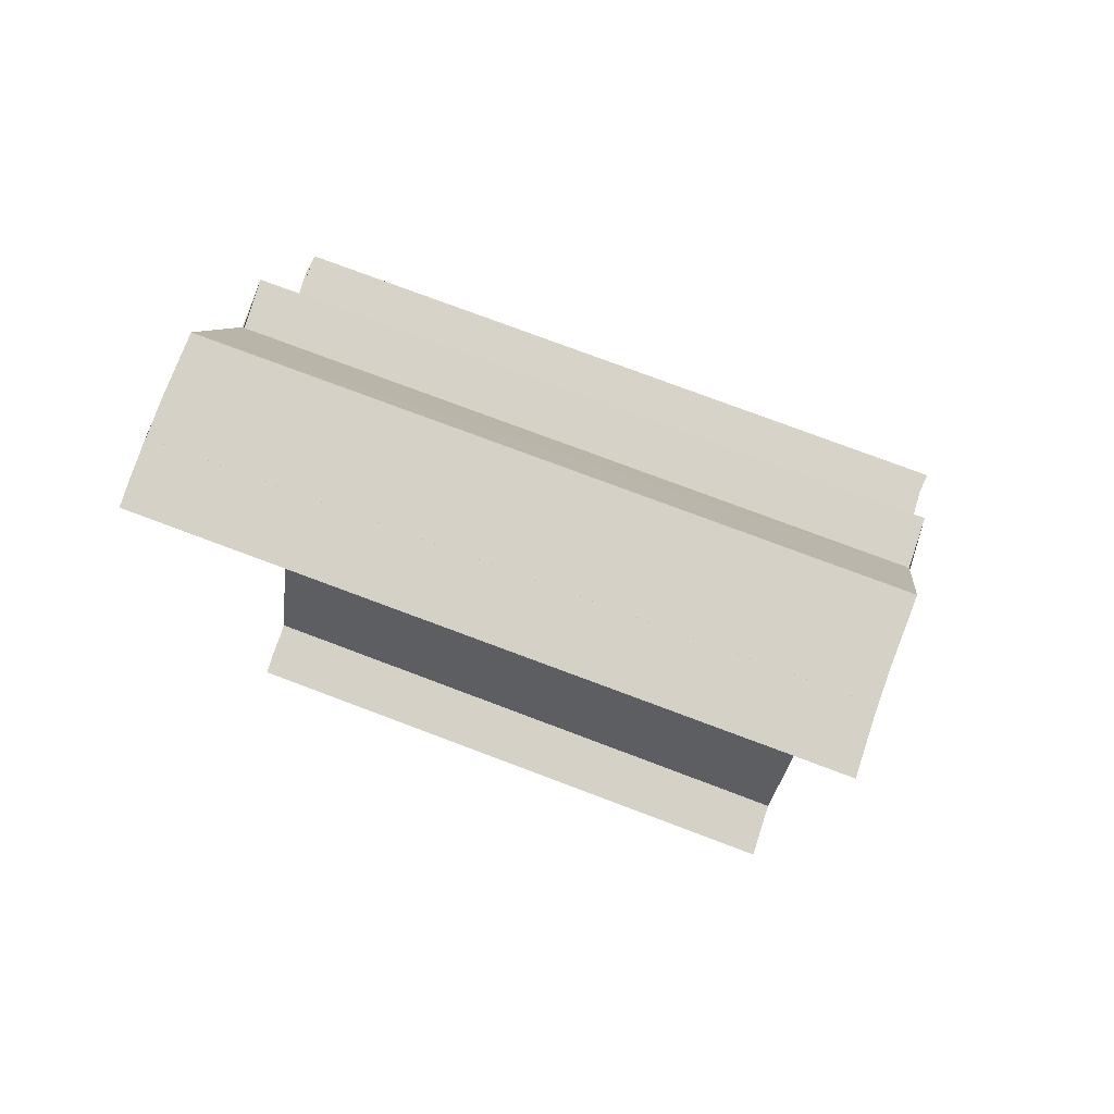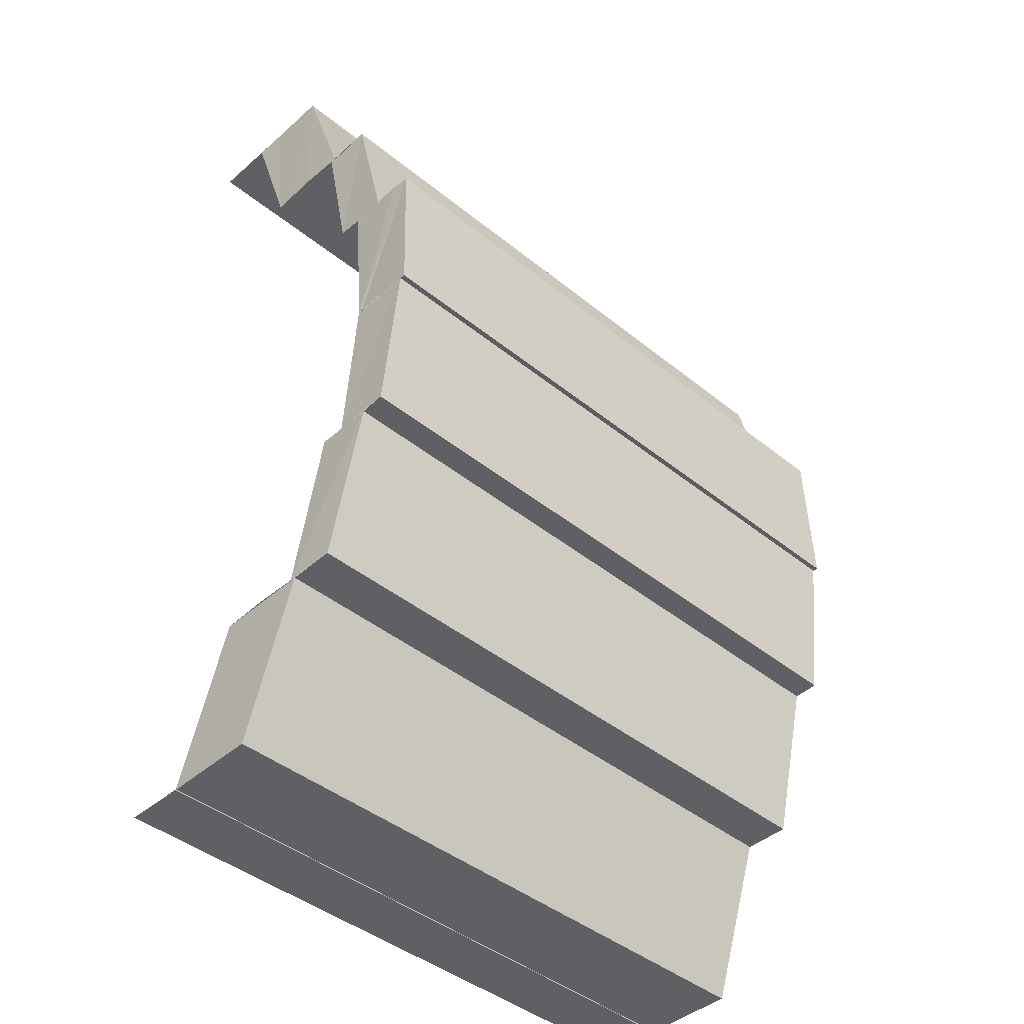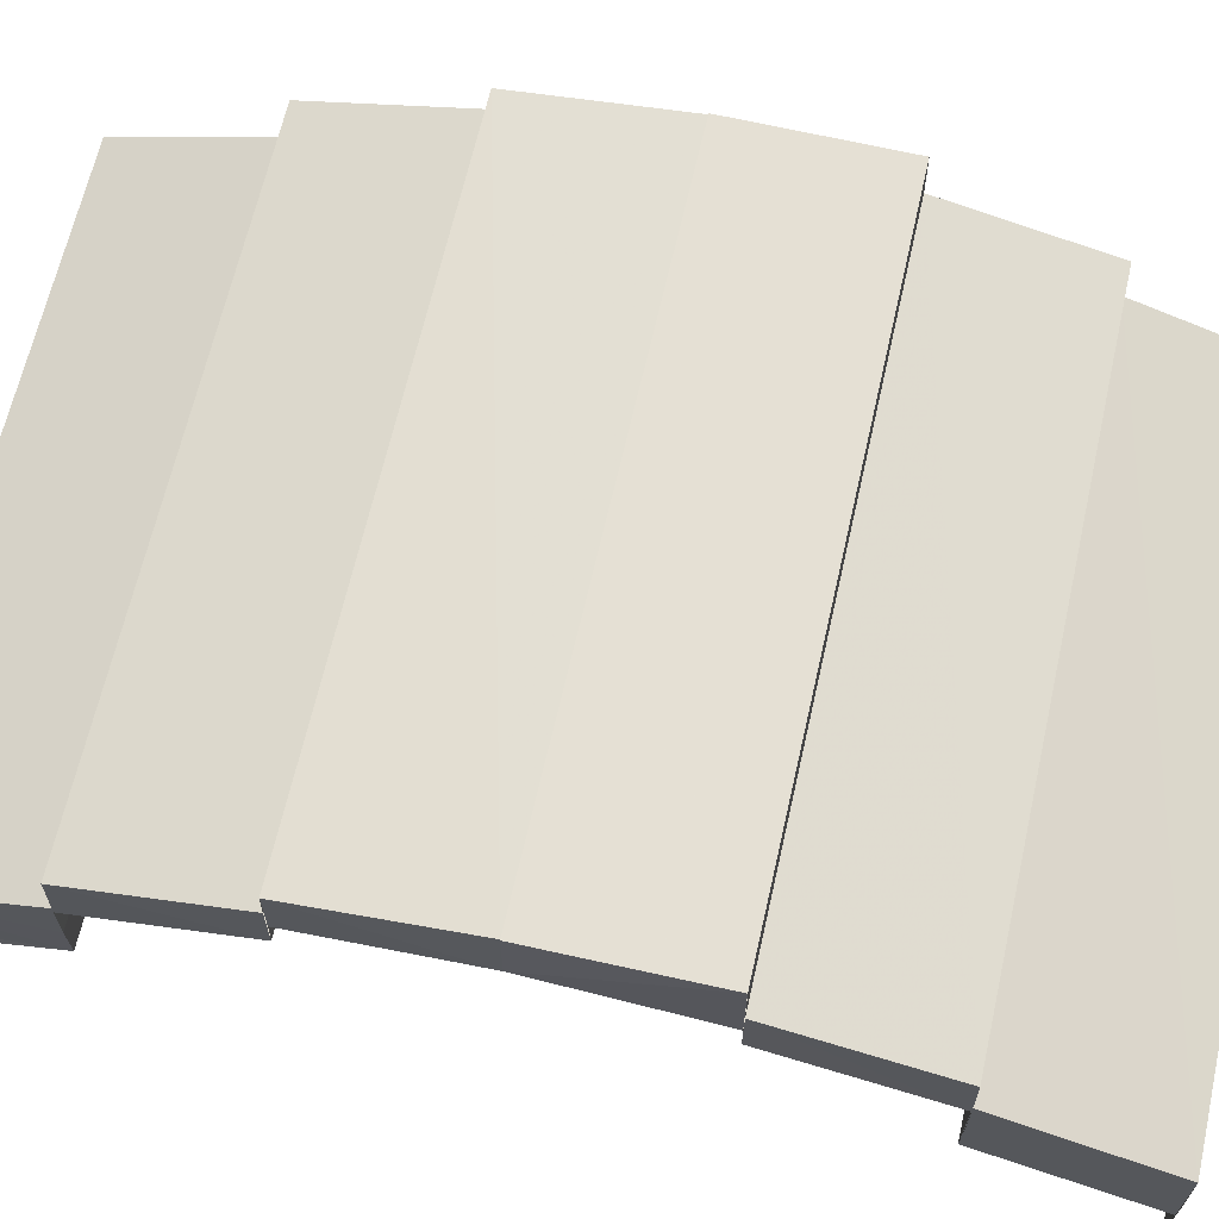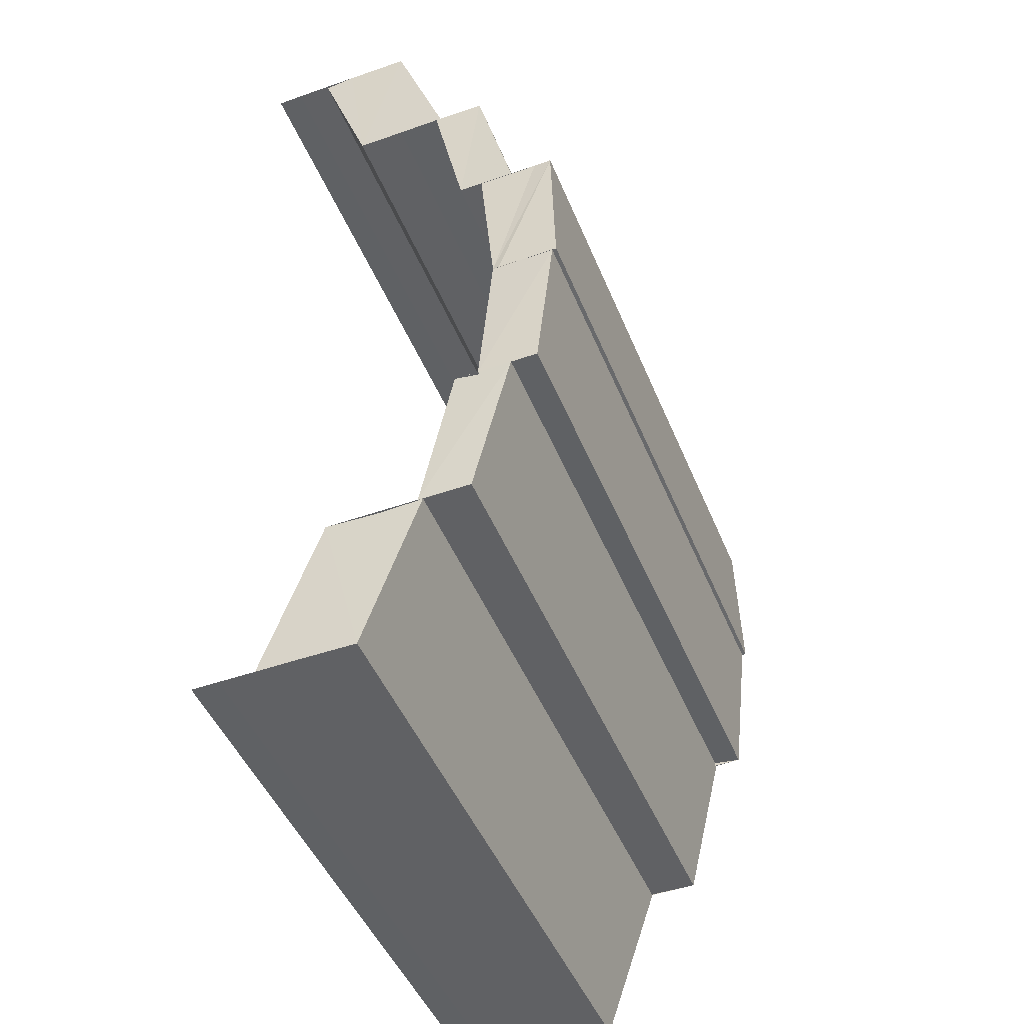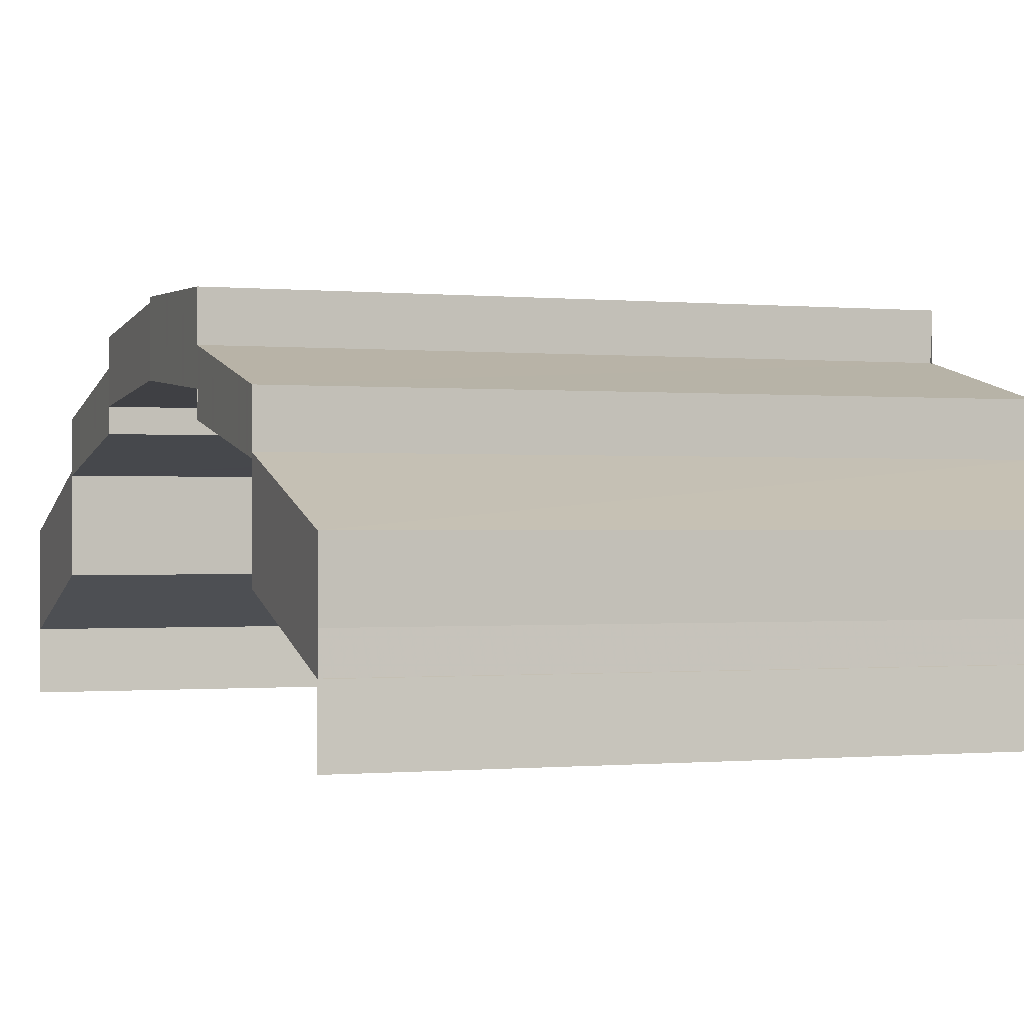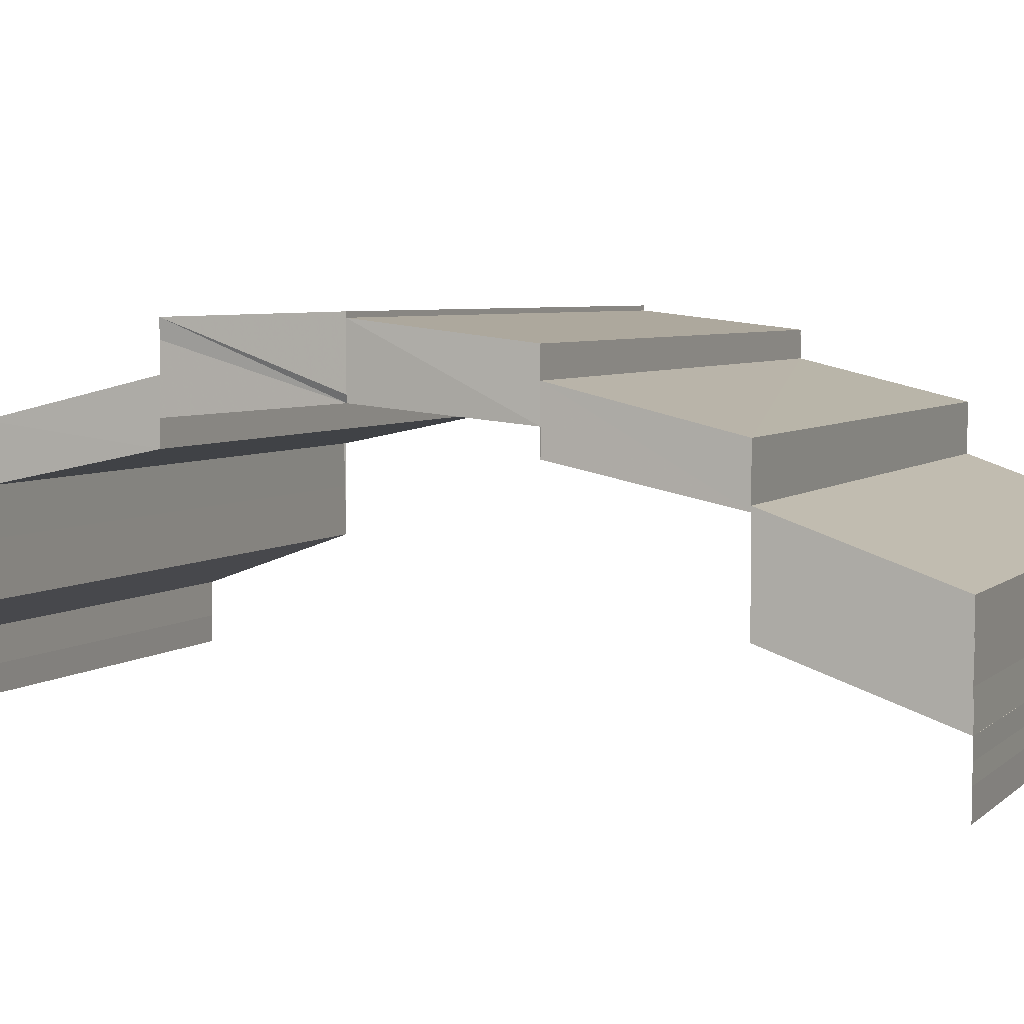
<metadata>
{"format":"obj","ext":"obj","renderer":"f3d","projection":"perspective","resolution":1024,"background":"white","views":[{"elev":78.9,"azim":-159.7,"up":"+Y"},{"elev":-43.3,"azim":-43.9,"up":"+Y"},{"elev":65.5,"azim":102.7,"up":"+Z"},{"elev":-47.1,"azim":-68.3,"up":"+Y"},{"elev":-0.4,"azim":159.4,"up":"+Z"},{"elev":4.8,"azim":-66.9,"up":"+Z"}]}
</metadata>
<code>
o 8427
v 2226 1884 14.14
v 2226 1884 14.15
v 2226 1884 14.14
v 2226 1884 14.14
v 2226 1884 14.15
v 2226 1884 14.15
v 2226 1884 14.15
v 2226 1884 14.15
v 2226 1884 14.15
v 2226 1884 14.15
v 2226 1884 14.15
v 2226 1884 14.15
v 2226 1884 14.15
v 2226 1884 14.15
v 2226 1884 14.16
v 2226 1884 14.14
v 2226 1884 14.14
v 2226 1884 14.15
v 2226 1884 14.15
v 2226 1884 14.15
v 2226 1884 14.15
v 2226 1884 14.15
v 2226 1884 14.15
v 2226 1884 14.15
v 2226 1884 14.15
v 2226 1884 14.16
v 2226 1884 14.15
v 2226 1884 14.15
v 2226 1884 14.16
v 2226 1884 14.16
v 2226 1884 14.16
v 2226 1884 14.16
v 2226 1884 14.16
v 2226 1884 14.16
v 2226 1884 14.15
v 2226 1884 14.15
v 2226 1884 14.15
v 2226 1884 14.15
v 2226 1884 14.16
v 2226 1884 14.16
v 2226 1884 14.16
v 2226 1884 14.15
v 2226 1884 14.16
v 2226 1884 14.16
v 2226 1884 14.16
v 2226 1884 14.16
v 2226 1884 14.16
v 2226 1884 14.16
v 2226 1884 14.16
v 2226 1884 14.16
v 2226 1884 14.16
v 2226 1884 14.16
v 2226 1884 14.16
v 2226 1884 14.16
v 2226 1884 14.16
v 2226 1884 14.16
v 2226 1884 14.16
v 2226 1884 14.16
v 2226 1884 14.16
v 2226 1884 14.16
v 2226 1884 14.16
v 2226 1884 14.16
v 2226 1884 14.16
v 2226 1884 14.16
v 2226 1884 14.16
v 2226 1884 14.16
v 2226 1884 14.16
v 2226 1884 14.16
v 2226 1884 14.16
v 2226 1884 14.16
v 2226 1884 14.16
v 2226 1884 14.16
v 2226 1884 14.16
v 2226 1884 14.16
v 2226 1884 14.16
v 2226 1884 14.16
v 2226 1884 14.16
v 2226 1884 14.16
v 2226 1884 14.16
v 2226 1884 14.16
v 2226 1884 14.16
v 2226 1884 14.16
v 2226 1884 14.16
v 2226 1884 14.16
v 2226 1884 14.16
v 2226 1884 14.16
v 2226 1884 14.16
v 2226 1884 14.16
v 2226 1884 14.16
v 2226 1884 14.16
v 2226 1884 14.16
v 2226 1884 14.16
v 2226 1884 14.16
v 2226 1884 14.16
v 2226 1884 14.16
v 2226 1884 14.16
v 2226 1884 14.16
v 2226 1884 14.16
v 2226 1884 14.16
v 2226 1884 14.16
v 2226 1884 14.16
v 2226 1884 14.16
v 2226 1884 14.16
v 2226 1884 14.16
v 2226 1884 14.16
v 2226 1884 14.16
v 2226 1884 14.16
v 2226 1884 14.16
v 2226 1884 14.16
v 2226 1884 14.16
v 2226 1884 14.16
v 2226 1884 14.16
v 2226 1884 14.16
v 2226 1884 14.16
v 2226 1884 14.16
v 2226 1884 14.16
v 2226 1884 14.16
v 2226 1884 14.16
v 2226 1884 14.16
v 2226 1884 14.16
v 2226 1884 14.16
v 2226 1884 14.16
v 2226 1884 14.16
v 2226 1884 14.16
v 2226 1884 14.16
v 2226 1884 14.16
v 2226 1884 14.16
v 2226 1884 14.16
v 2226 1884 14.16
v 2226 1884 14.16
v 2226 1884 14.16
v 2226 1884 14.16
v 2226 1884 14.16
v 2226 1884 14.16
v 2226 1884 14.16
v 2226 1884 14.16
v 2226 1884 14.16
v 2226 1884 14.16
v 2226 1884 14.16
v 2226 1884 14.16
v 2226 1884 14.16
v 2226 1884 14.15
v 2226 1884 14.16
v 2226 1884 14.16
v 2226 1884 14.15
v 2226 1884 14.16
v 2226 1884 14.15
v 2226 1884 14.15
v 2226 1884 14.15
v 2226 1884 14.15
v 2226 1884 14.15
v 2226 1884 14.16
v 2226 1884 14.15
v 2226 1884 14.15
v 2226 1884 14.15
v 2226 1884 14.16
v 2226 1884 14.16
v 2226 1884 14.16
v 2226 1884 14.16
v 2226 1884 14.16
v 2226 1884 14.16
v 2226 1884 14.16
v 2226 1884 14.15
v 2226 1884 14.16
v 2226 1884 14.16
v 2226 1884 14.15
v 2226 1884 14.15
v 2226 1884 14.16
v 2226 1884 14.15
v 2226 1884 14.15
v 2226 1884 14.15
v 2226 1884 14.15
v 2226 1884 14.15
v 2226 1884 14.15
v 2226 1884 14.15
v 2226 1884 14.15
v 2226 1884 14.15
v 2226 1884 14.14
v 2226 1884 14.14
v 2226 1884 14.14
v 2226 1884 14.14
v 2226 1884 14.14
v 2226 1884 14.15
v 2226 1884 14.15
v 2226 1884 14.14
v 2226 1884 14.15
v 2226 1884 14.15
f 1 2 3
f 4 1 3
f 2 5 3
f 6 7 2
f 7 8 9
f 9 10 5
f 10 11 12
f 13 14 5
f 14 15 10
f 16 3 17
f 17 18 16
f 18 19 4
f 20 21 19
f 22 23 24
f 25 26 23
f 27 28 22
f 28 29 25
f 29 30 25
f 31 32 30
f 33 34 29
f 28 35 36
f 27 36 37
f 38 39 27
f 40 41 42
f 40 43 44
f 43 45 44
f 46 47 45
f 48 49 43
f 50 51 52
f 53 54 50
f 54 55 56
f 55 57 58
f 59 60 50
f 59 61 62
f 63 64 60
f 65 63 66
f 67 56 66
f 66 68 69
f 67 70 71
f 72 73 74
f 72 75 76
f 77 78 79
f 78 80 81
f 82 83 84
f 85 83 86
f 87 88 82
f 88 89 90
f 89 91 92
f 93 94 83
f 95 96 93
f 97 98 96
f 99 95 93
f 100 101 95
f 102 99 103
f 99 104 105
f 106 107 108
f 109 107 110
f 107 111 112
f 107 111 113
f 114 115 116
f 117 118 119
f 117 120 119
f 118 121 122
f 120 123 122
f 124 125 126
f 125 127 128
f 129 130 131
f 132 133 130
f 130 134 135
f 136 137 134
f 138 139 140
f 141 142 138
f 141 143 144
f 142 145 138
f 146 147 142
f 147 148 149
f 149 150 145
f 150 151 152
f 153 154 145
f 154 155 150
f 156 157 158
f 156 159 160
f 159 161 160
f 162 163 161
f 160 164 165
f 166 167 168
f 169 170 166
f 171 172 167
f 166 171 173
f 173 174 175
f 176 177 174
f 171 178 176
f 178 179 176
f 180 179 178
f 181 182 179
f 182 181 183
f 184 185 183
f 184 186 187

</code>
